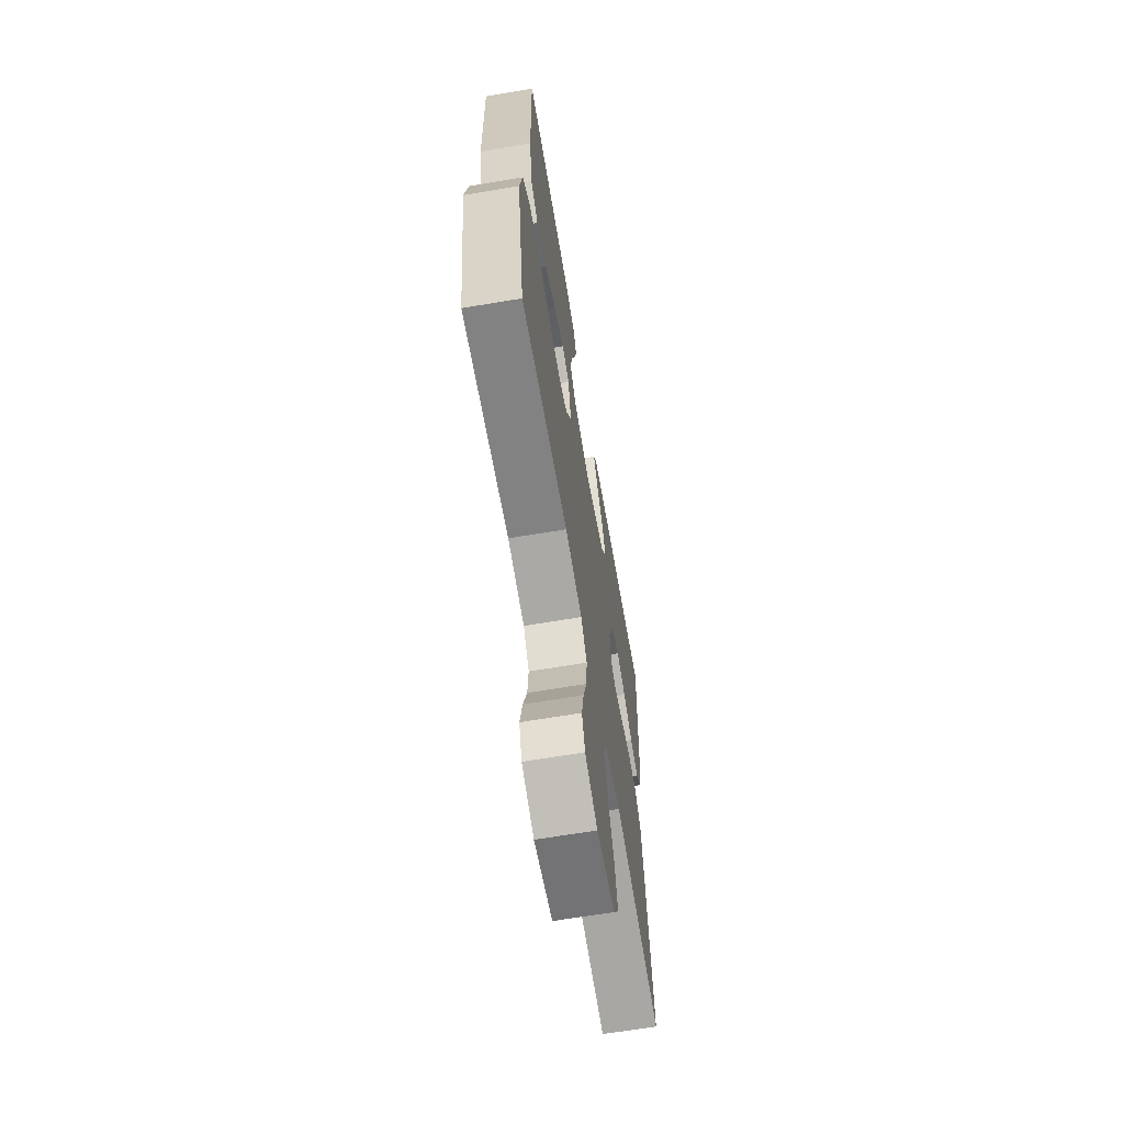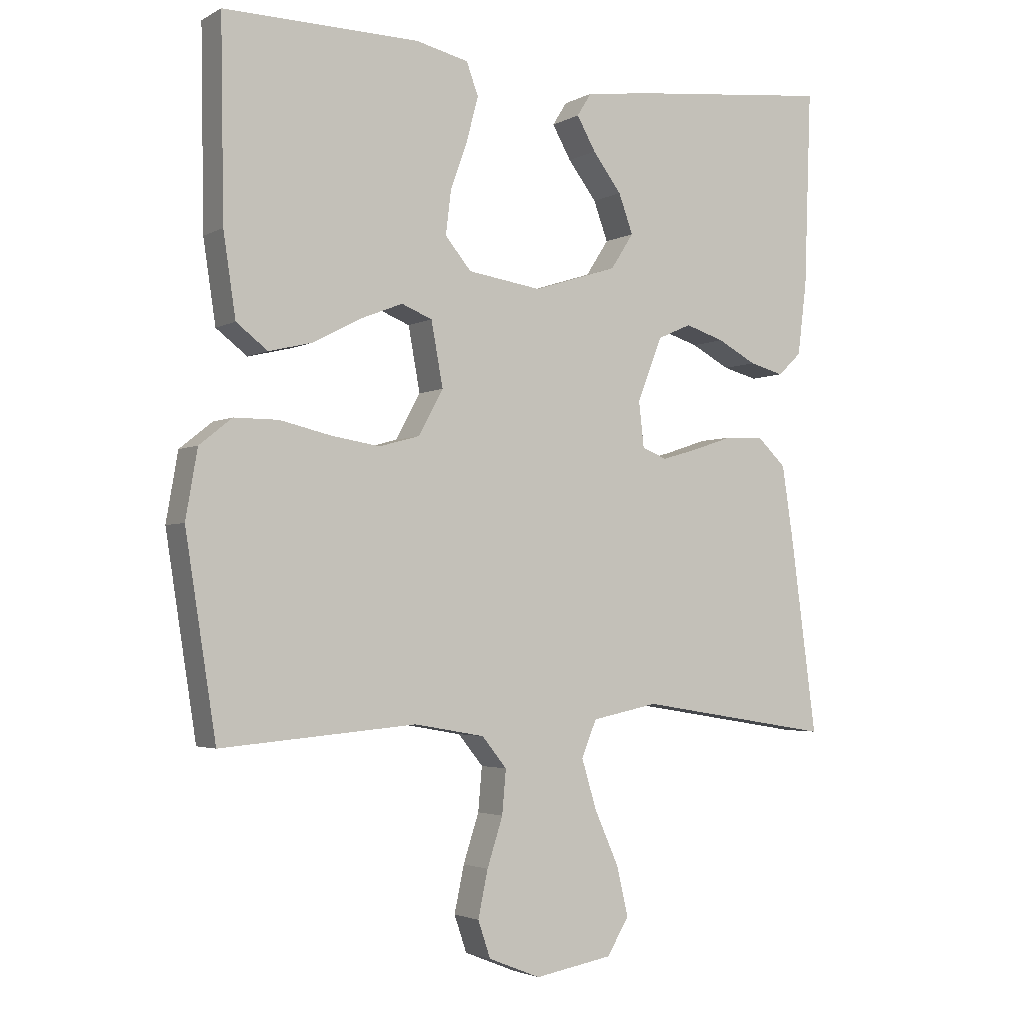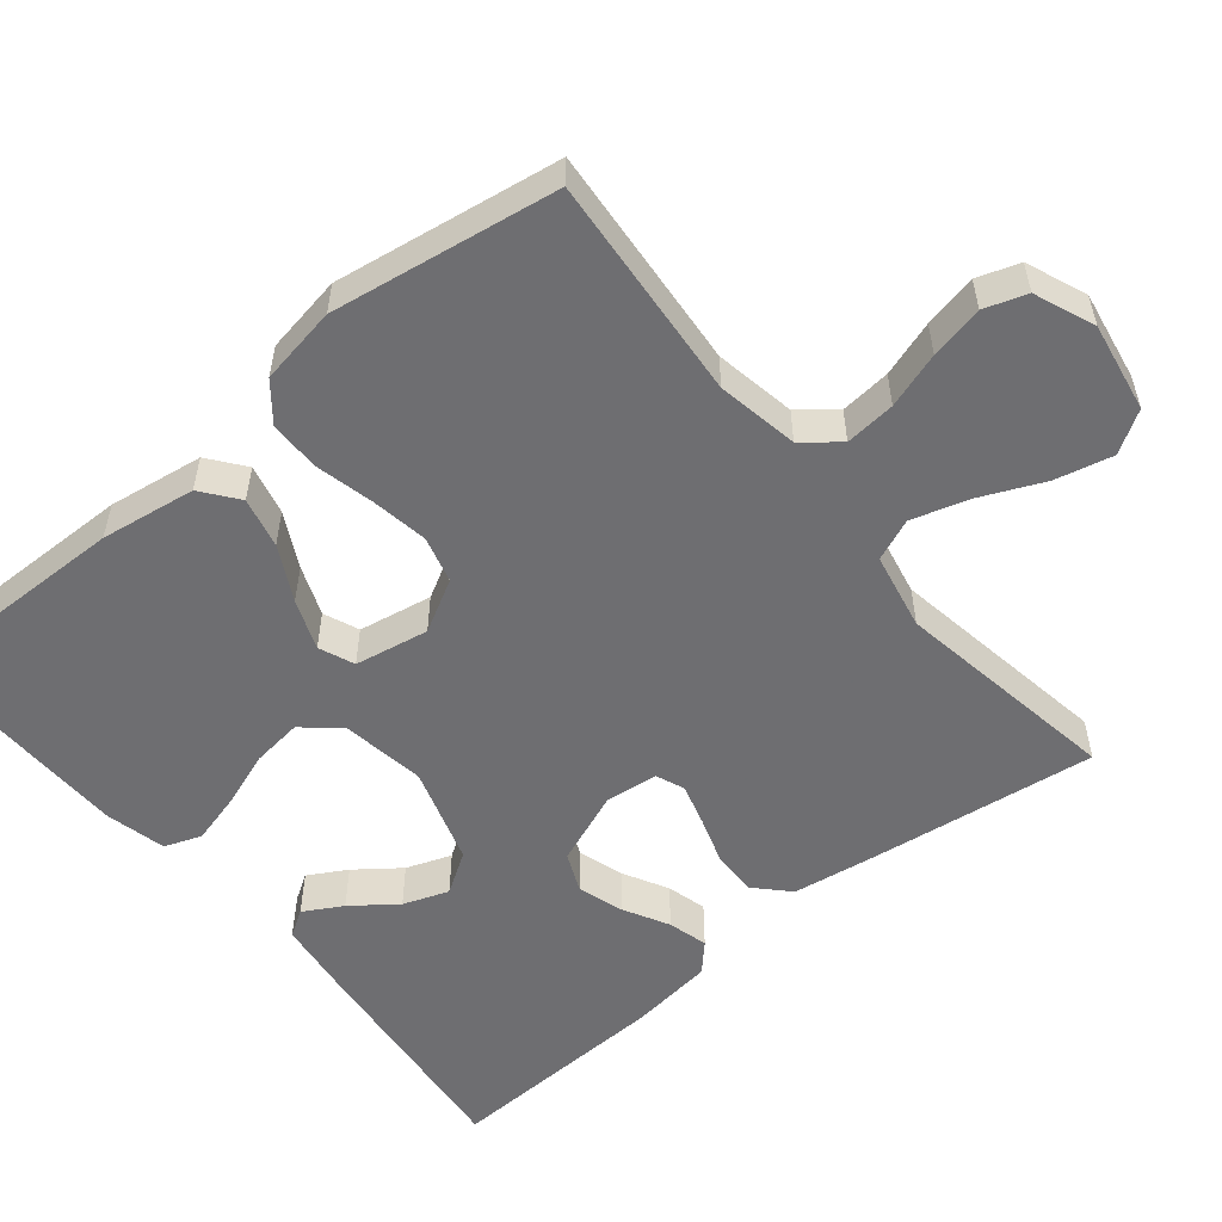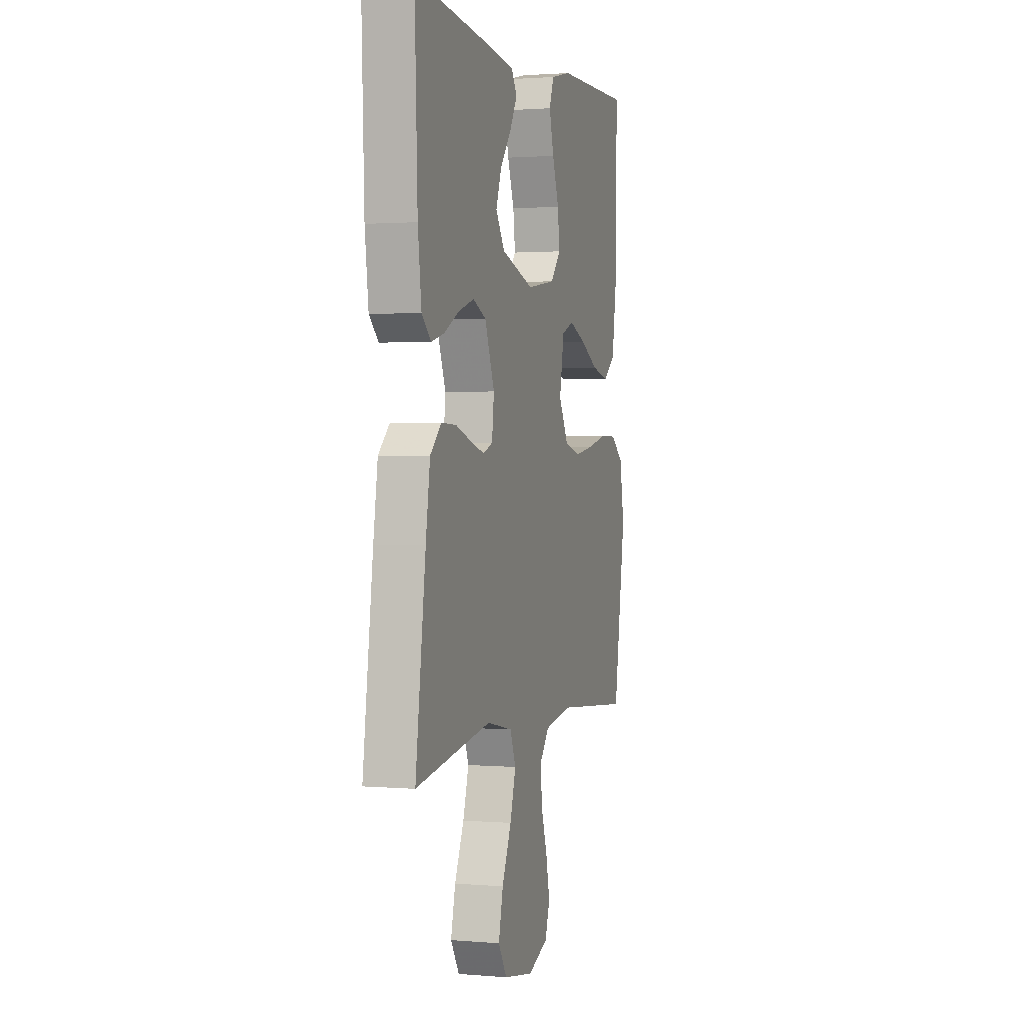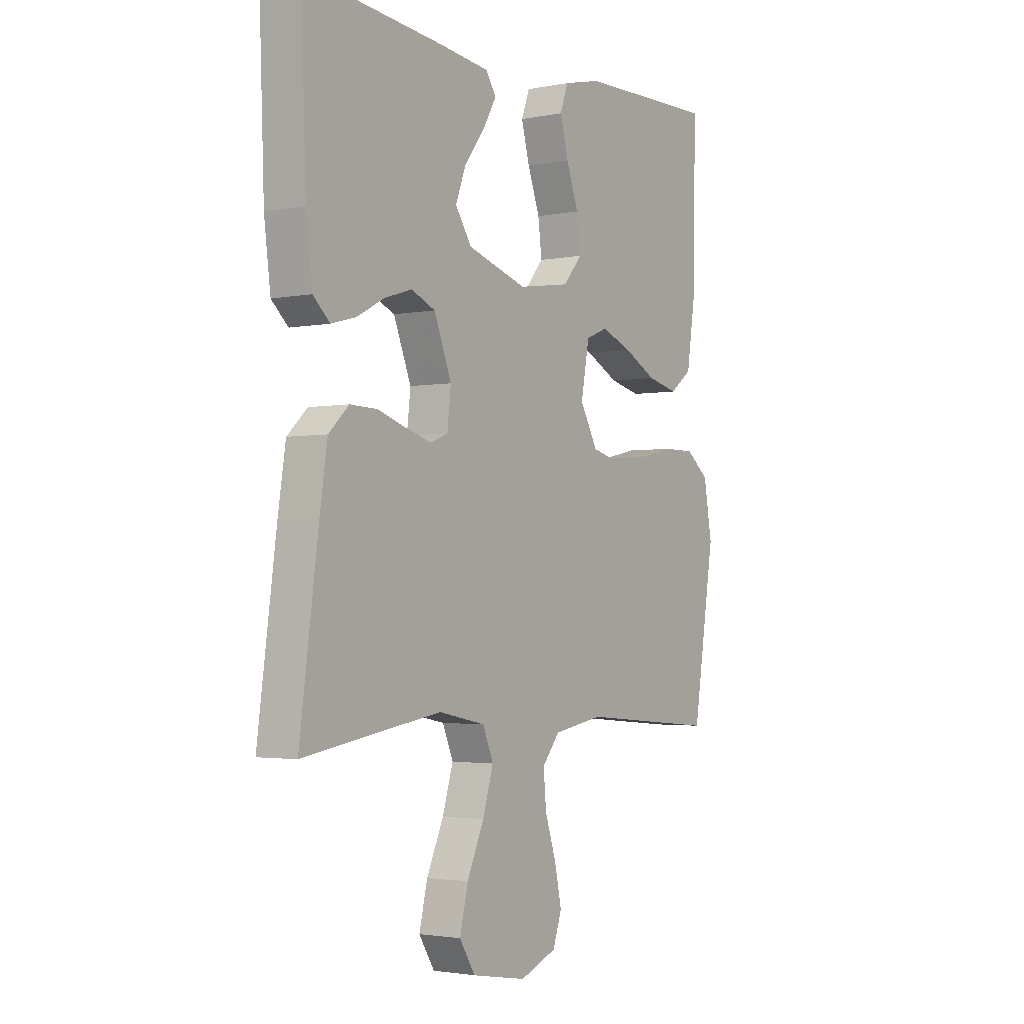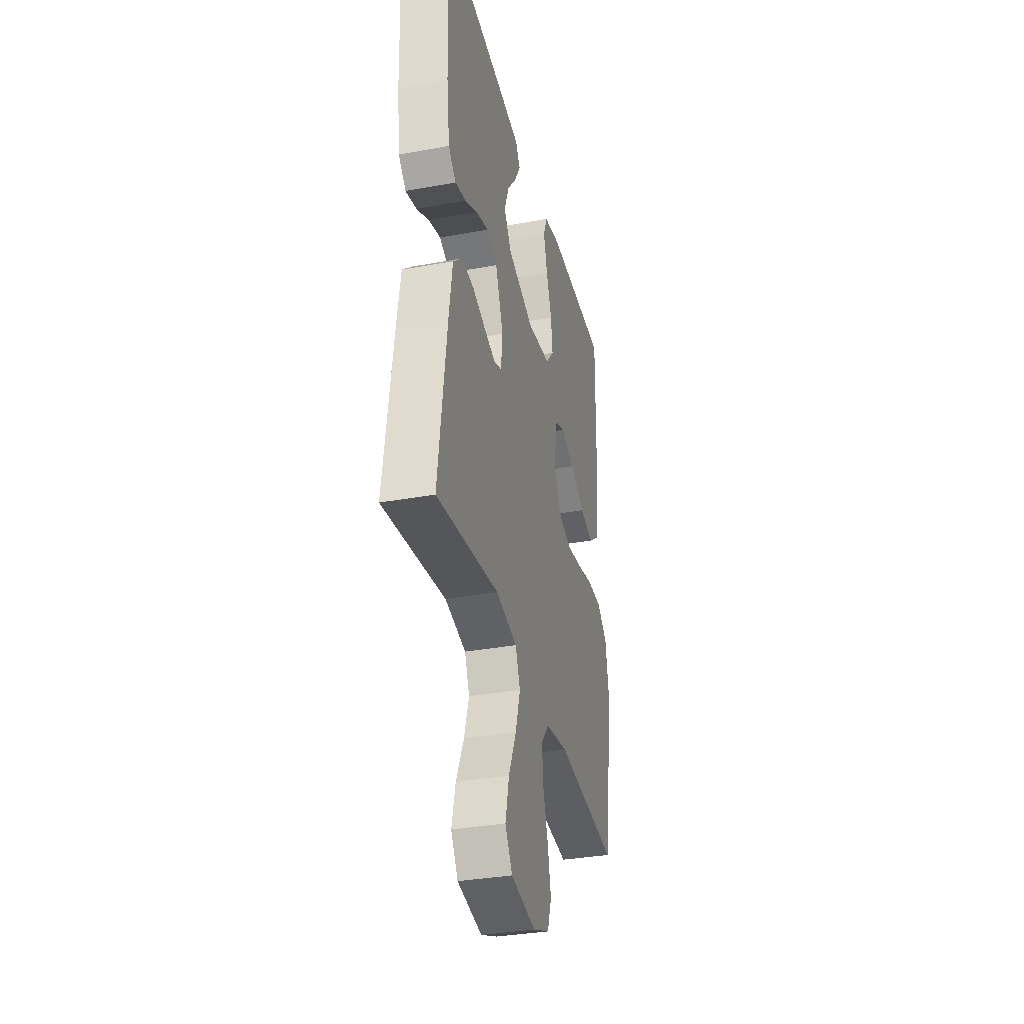
<metadata>
{"format":"obj","ext":"obj","renderer":"f3d","projection":"perspective","resolution":1024,"background":"white","views":[{"elev":-65.7,"azim":99.6,"up":"+Z"},{"elev":-3.0,"azim":149.8,"up":"+Z"},{"elev":-54.4,"azim":129.5,"up":"+Y"},{"elev":1.4,"azim":-73.0,"up":"+Z"},{"elev":-2.5,"azim":-55.4,"up":"+Z"},{"elev":-34.5,"azim":-76.2,"up":"+Z"}]}
</metadata>
<code>
v 0.5 0.07 0.5
v 0.495 0.07 0.2
v 0.476 0.07 0.074
v 0.428 0.07 0.037
v 0.361 0.07 0.053
v 0.289 0.07 0.091
v 0.223 0.07 0.117
v 0.176 0.07 0.098
v 0.158 0.07 0
v 0.196 0.07 -0.069
v 0.258 0.07 -0.086
v 0.333 0.07 -0.074
v 0.411 0.07 -0.056
v 0.479 0.07 -0.056
v 0.529 0.07 -0.096
v 0.547 0.07 -0.2
v 0.5 0.07 -0.5
v 0.2 0.07 -0.474
v 0.092 0.07 -0.493
v 0.054 0.07 -0.54
v 0.06 0.07 -0.607
v 0.084 0.07 -0.681
v 0.099 0.07 -0.752
v 0.08 0.07 -0.808
v 0 0.07 -0.84
v -0.119 0.07 -0.819
v -0.153 0.07 -0.764
v -0.135 0.07 -0.688
v -0.098 0.07 -0.605
v -0.075 0.07 -0.529
v -0.098 0.07 -0.473
v -0.2 0.07 -0.452
v -0.5 0.07 -0.5
v -0.46 0.07 -0.2
v -0.443 0.07 -0.088
v -0.399 0.07 -0.046
v -0.34 0.07 -0.048
v -0.277 0.07 -0.069
v -0.222 0.07 -0.085
v -0.184 0.07 -0.07
v -0.176 0.07 0
v -0.214 0.07 0.097
v -0.266 0.07 0.12
v -0.326 0.07 0.101
v -0.386 0.07 0.069
v -0.439 0.07 0.055
v -0.475 0.07 0.089
v -0.489 0.07 0.2
v -0.5 0.07 0.5
v -0.2 0.07 0.468
v -0.091 0.07 0.454
v -0.069 0.07 0.419
v -0.098 0.07 0.368
v -0.142 0.07 0.31
v -0.164 0.07 0.25
v -0.129 0.07 0.196
v 0 0.07 0.155
v 0.113 0.07 0.172
v 0.153 0.07 0.22
v 0.145 0.07 0.286
v 0.119 0.07 0.359
v 0.101 0.07 0.427
v 0.119 0.07 0.476
v 0.2 0.07 0.495
v 0.5 0 0.5
v 0.495 0 0.2
v 0.476 0 0.074
v 0.428 0 0.037
v 0.361 0 0.053
v 0.289 0 0.091
v 0.223 0 0.117
v 0.176 0 0.098
v 0.158 0 0
v 0.196 0 -0.069
v 0.258 0 -0.086
v 0.333 0 -0.074
v 0.411 0 -0.056
v 0.479 0 -0.056
v 0.529 0 -0.096
v 0.547 0 -0.2
v 0.5 0 -0.5
v 0.2 0 -0.474
v 0.092 0 -0.493
v 0.054 0 -0.54
v 0.06 0 -0.607
v 0.084 0 -0.681
v 0.099 0 -0.752
v 0.08 0 -0.808
v 0 0 -0.84
v -0.119 0 -0.819
v -0.153 0 -0.764
v -0.135 0 -0.688
v -0.098 0 -0.605
v -0.075 0 -0.529
v -0.098 0 -0.473
v -0.2 0 -0.452
v -0.5 0 -0.5
v -0.46 0 -0.2
v -0.443 0 -0.088
v -0.399 0 -0.046
v -0.34 0 -0.048
v -0.277 0 -0.069
v -0.222 0 -0.085
v -0.184 0 -0.07
v -0.176 0 0
v -0.214 0 0.097
v -0.266 0 0.12
v -0.326 0 0.101
v -0.386 0 0.069
v -0.439 0 0.055
v -0.475 0 0.089
v -0.489 0 0.2
v -0.5 0 0.5
v -0.2 0 0.468
v -0.091 0 0.454
v -0.069 0 0.419
v -0.098 0 0.368
v -0.142 0 0.31
v -0.164 0 0.25
v -0.129 0 0.196
v 0 0 0.155
v 0.113 0 0.172
v 0.153 0 0.22
v 0.145 0 0.286
v 0.119 0 0.359
v 0.101 0 0.427
v 0.119 0 0.476
v 0.2 0 0.495
f 4 5 6
f 3 4 6
f 2 3 6
f 1 2 6
f 64 1 6
f 63 64 6
f 62 63 6
f 61 62 6
f 60 61 6
f 59 60 6 7
f 58 59 7 8
f 57 58 8 9
f 56 57 9 10
f 52 53 54
f 51 52 54
f 50 51 54
f 49 50 54
f 48 49 54
f 47 48 54
f 46 47 54
f 45 46 54
f 44 45 54
f 43 44 54 55
f 42 43 55 56
f 36 37 38
f 35 36 38
f 34 35 38
f 33 34 38
f 32 33 38
f 31 32 38 39
f 30 31 39 40
f 27 28 29
f 26 27 29
f 25 26 29
f 24 25 29
f 23 24 29
f 22 23 29
f 21 22 29
f 20 21 29 30
f 30 40 41
f 20 30 41
f 19 20 41
f 16 17 18
f 15 16 18
f 14 15 18
f 13 14 18
f 12 13 18
f 11 12 18 19
f 42 56 10
f 41 42 10
f 19 41 10
f 10 11 19
f 70 69 68
f 70 68 67
f 70 67 66
f 70 66 65
f 70 65 128
f 70 128 127
f 70 127 126
f 70 126 125
f 70 125 124
f 71 70 124 123
f 72 71 123 122
f 73 72 122 121
f 74 73 121 120
f 118 117 116
f 118 116 115
f 118 115 114
f 118 114 113
f 118 113 112
f 118 112 111
f 118 111 110
f 118 110 109
f 118 109 108
f 119 118 108 107
f 120 119 107 106
f 102 101 100
f 102 100 99
f 102 99 98
f 102 98 97
f 102 97 96
f 103 102 96 95
f 104 103 95 94
f 93 92 91
f 93 91 90
f 93 90 89
f 93 89 88
f 93 88 87
f 93 87 86
f 93 86 85
f 94 93 85 84
f 105 104 94
f 105 94 84
f 105 84 83
f 82 81 80
f 82 80 79
f 82 79 78
f 82 78 77
f 82 77 76
f 83 82 76 75
f 74 120 106
f 74 106 105
f 74 105 83
f 83 75 74
f 1 65 66 2
f 2 66 67 3
f 3 67 68 4
f 4 68 69 5
f 5 69 70 6
f 6 70 71 7
f 7 71 72 8
f 8 72 73 9
f 9 73 74 10
f 10 74 75 11
f 11 75 76 12
f 12 76 77 13
f 13 77 78 14
f 14 78 79 15
f 15 79 80 16
f 16 80 81 17
f 17 81 82 18
f 18 82 83 19
f 19 83 84 20
f 20 84 85 21
f 21 85 86 22
f 22 86 87 23
f 23 87 88 24
f 24 88 89 25
f 25 89 90 26
f 26 90 91 27
f 27 91 92 28
f 28 92 93 29
f 29 93 94 30
f 30 94 95 31
f 31 95 96 32
f 32 96 97 33
f 33 97 98 34
f 34 98 99 35
f 35 99 100 36
f 36 100 101 37
f 37 101 102 38
f 38 102 103 39
f 39 103 104 40
f 40 104 105 41
f 41 105 106 42
f 42 106 107 43
f 43 107 108 44
f 44 108 109 45
f 45 109 110 46
f 46 110 111 47
f 47 111 112 48
f 48 112 113 49
f 49 113 114 50
f 50 114 115 51
f 51 115 116 52
f 52 116 117 53
f 53 117 118 54
f 54 118 119 55
f 55 119 120 56
f 56 120 121 57
f 57 121 122 58
f 58 122 123 59
f 59 123 124 60
f 60 124 125 61
f 61 125 126 62
f 62 126 127 63
f 63 127 128 64
f 64 128 65 1

</code>
